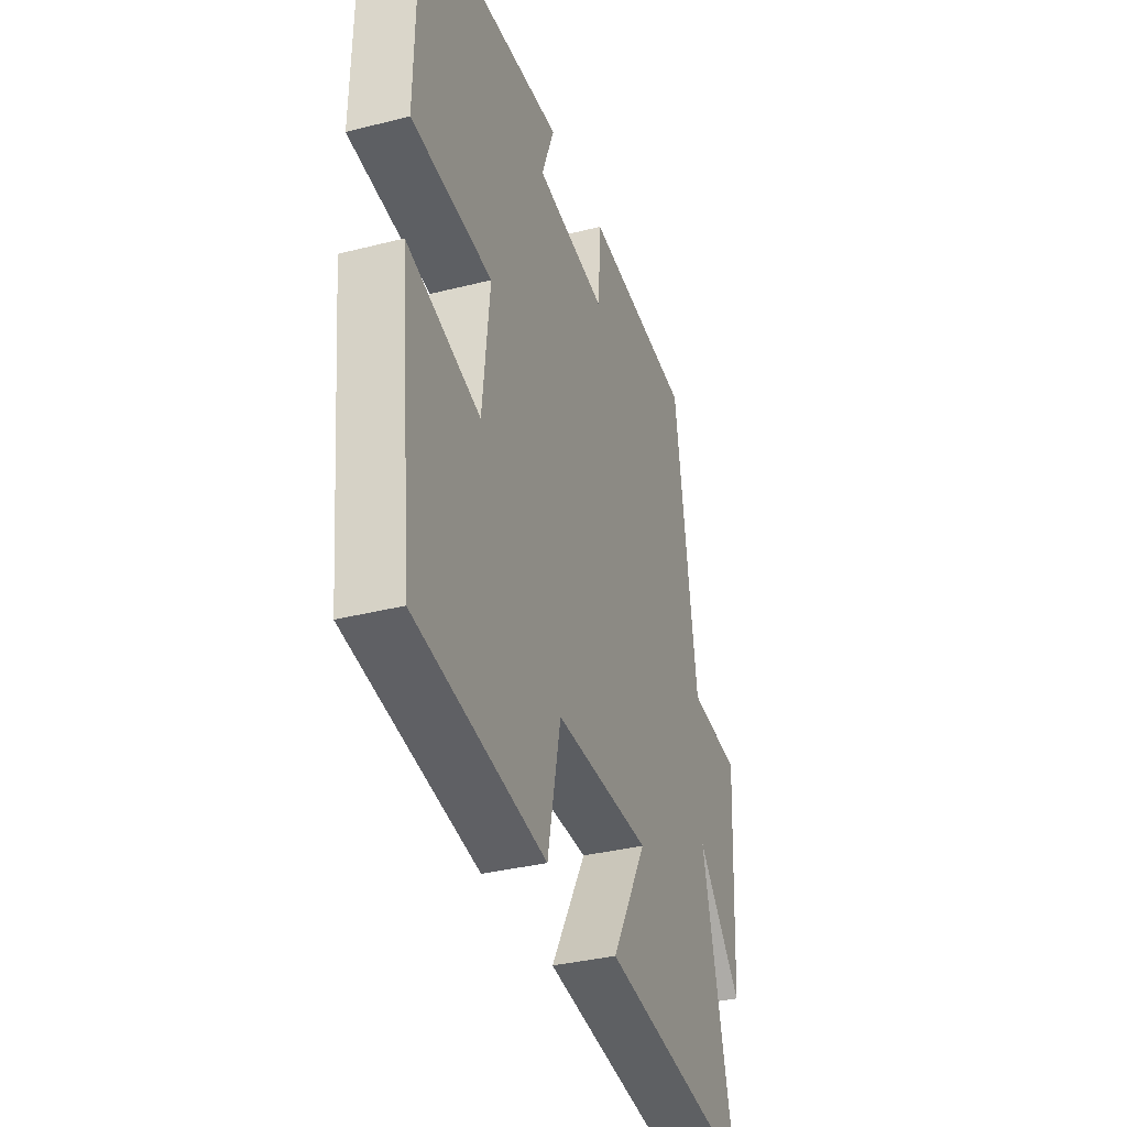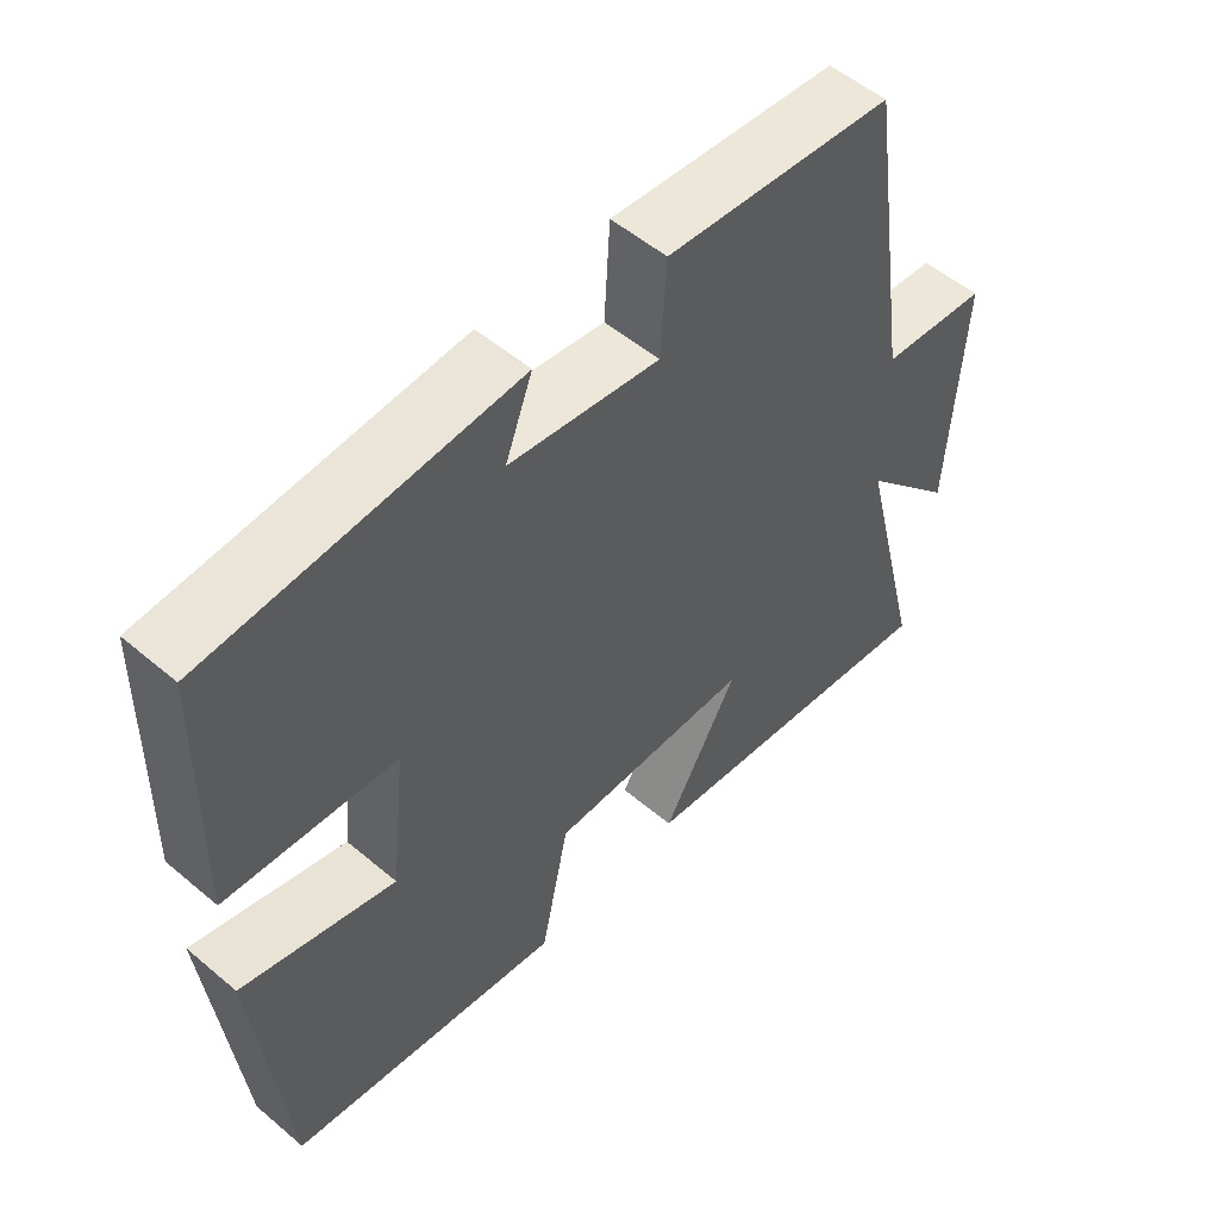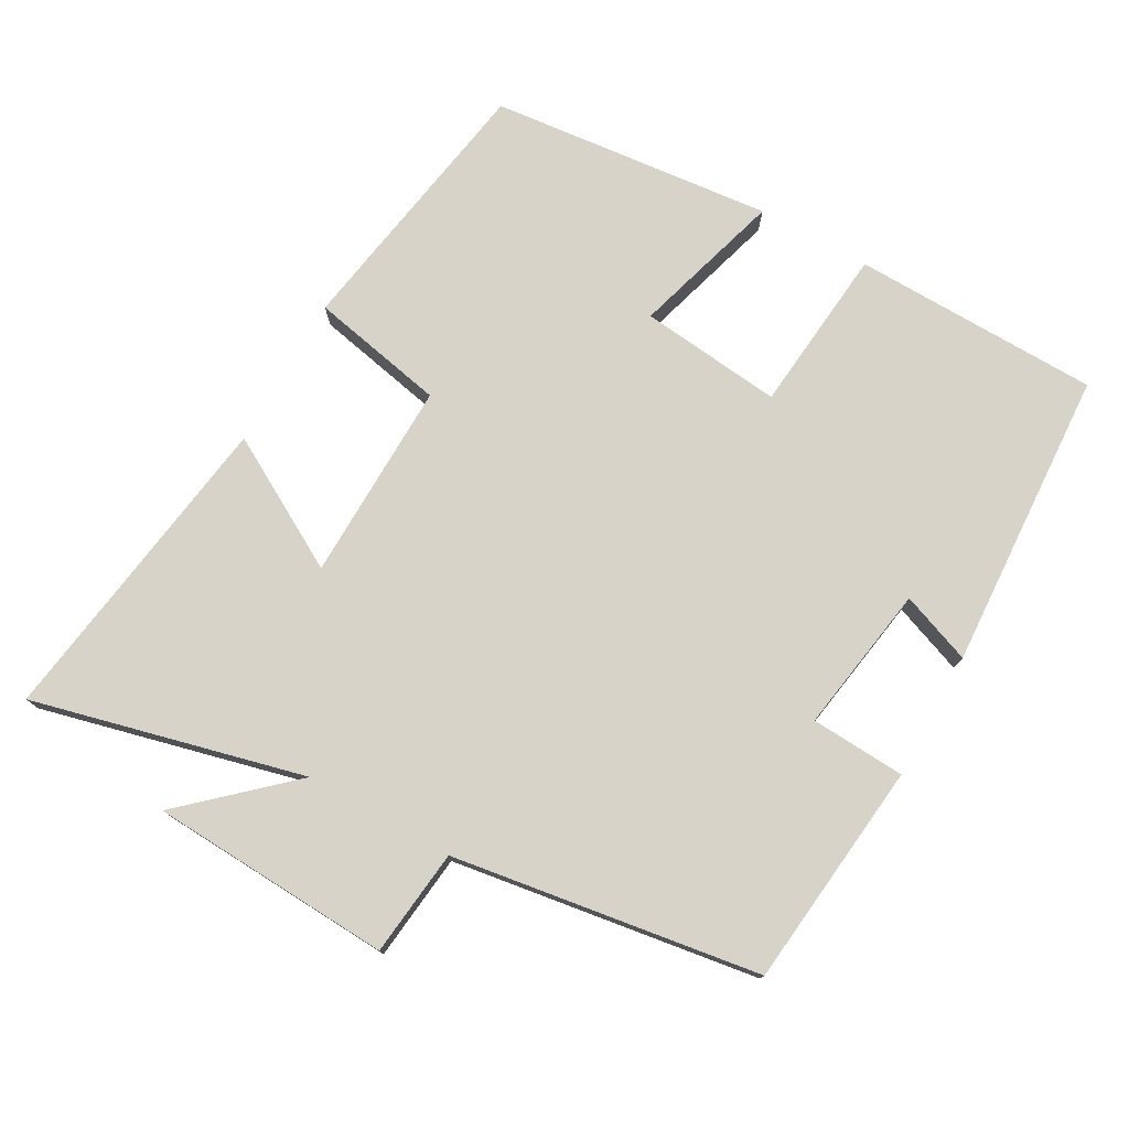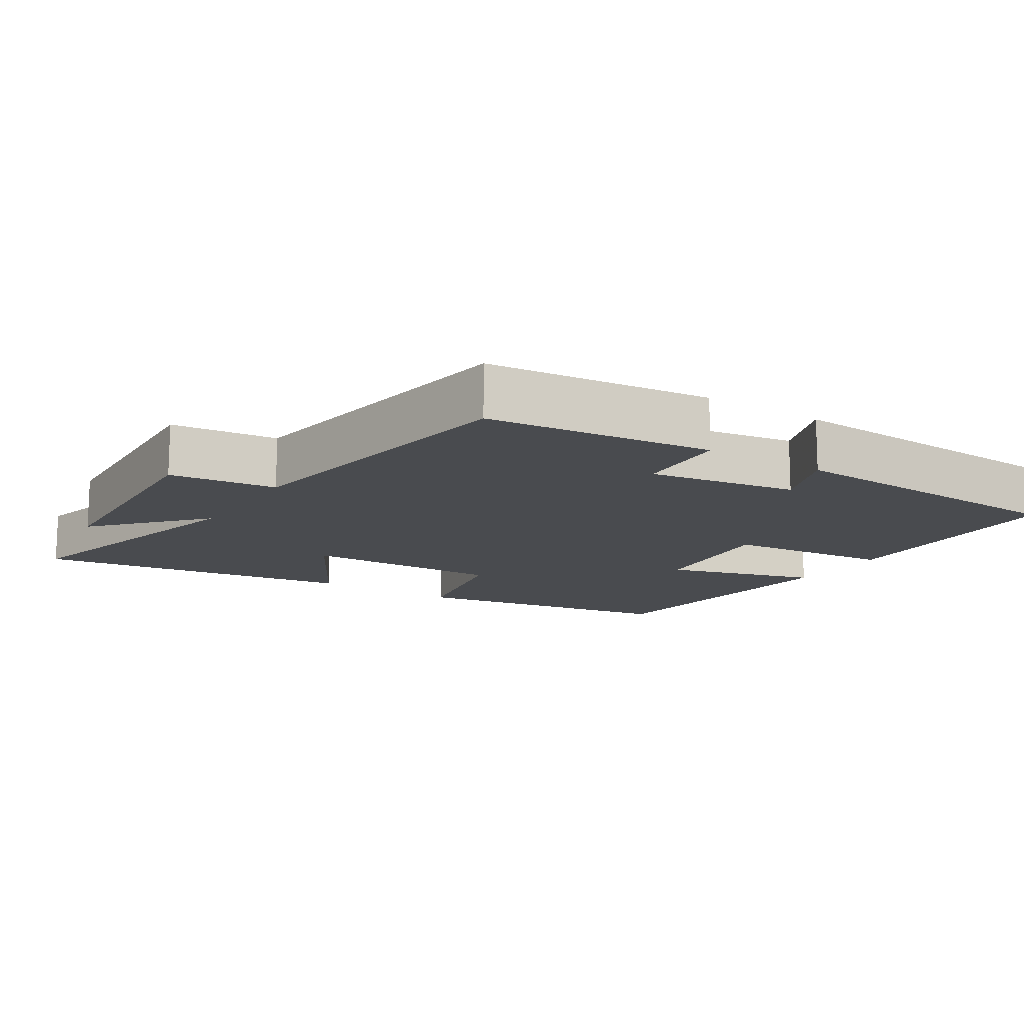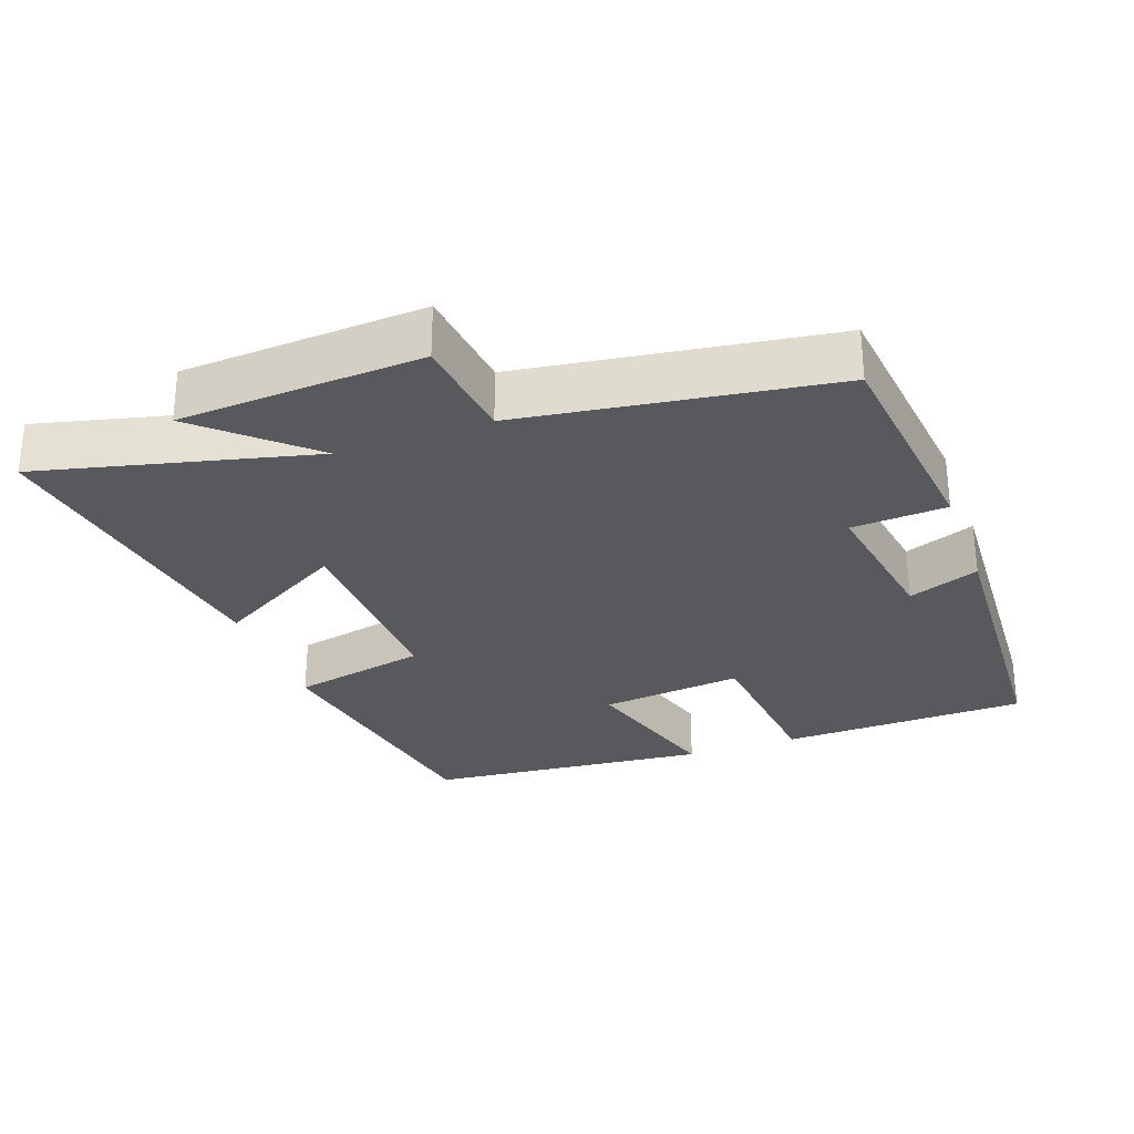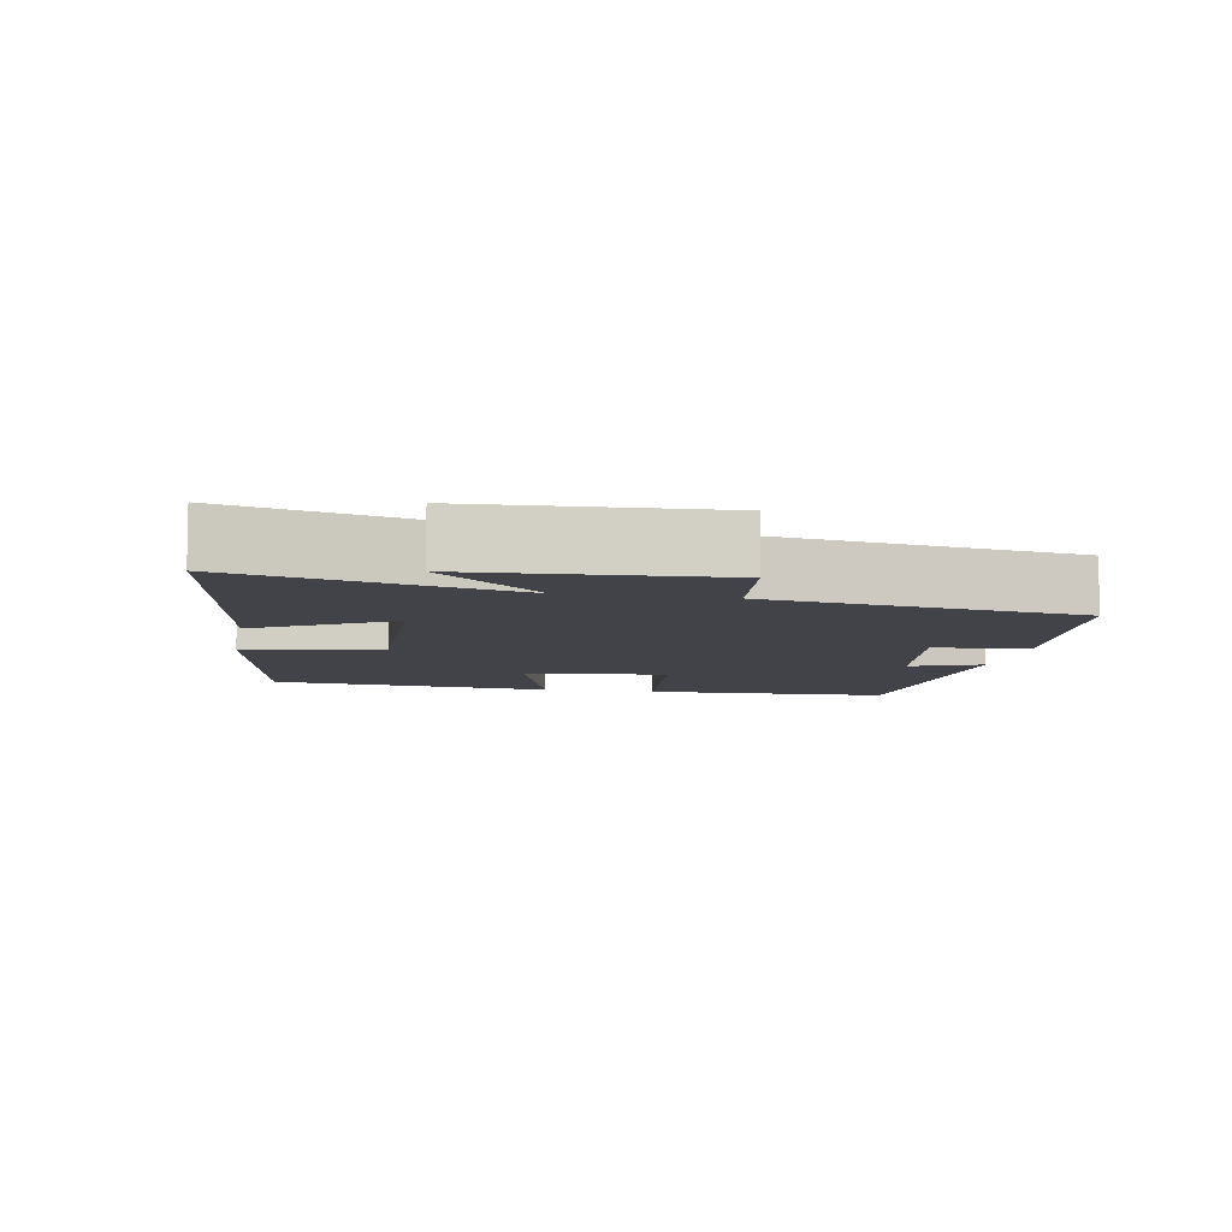
<metadata>
{"format":"obj","ext":"obj","renderer":"f3d","projection":"perspective","resolution":1024,"background":"white","views":[{"elev":-34.6,"azim":108.9,"up":"+Z"},{"elev":53.9,"azim":131.9,"up":"+Z"},{"elev":76.4,"azim":-60.8,"up":"+Y"},{"elev":-13.9,"azim":-32.6,"up":"+Y"},{"elev":-29.1,"azim":-69.9,"up":"+Y"},{"elev":-7.6,"azim":-100.3,"up":"+Y"}]}
</metadata>
<code>
v 0.492 0.07 0.477
v 0.5 0.07 0.127
v 0.264 0.07 0.104
v 0.286 0.07 -0.098
v 0.5 0.07 -0.035
v 0.46 0.07 -0.436
v 0.076 0.07 -0.5
v 0.036 0.07 -0.308
v -0.248 0.07 -0.314
v -0.142 0.07 -0.5
v -0.595 0.07 -0.566
v -0.5 0.07 -0.182
v -0.633 0.07 -0.329
v -0.651 0.07 0.013
v -0.5 0.07 0.03
v -0.435 0.07 0.465
v -0.115 0.07 0.5
v -0.107 0.07 0.366
v 0.103 0.07 0.4
v 0.065 0.07 0.5
v 0.492 0 0.477
v 0.5 0 0.127
v 0.264 0 0.104
v 0.286 0 -0.098
v 0.5 0 -0.035
v 0.46 0 -0.436
v 0.076 0 -0.5
v 0.036 0 -0.308
v -0.248 0 -0.314
v -0.142 0 -0.5
v -0.595 0 -0.566
v -0.5 0 -0.182
v -0.633 0 -0.329
v -0.651 0 0.013
v -0.5 0 0.03
v -0.435 0 0.465
v -0.115 0 0.5
v -0.107 0 0.366
v 0.103 0 0.4
v 0.065 0 0.5
f 1 2 3
f 20 1 3
f 19 20 3
f 18 19 3 4
f 15 16 17 18
f 15 18 4
f 12 13 14 15
f 12 15 4
f 9 10 11 12
f 8 9 12 4
f 6 7 8
f 5 6 8
f 4 5 8
f 23 22 21
f 23 21 40
f 23 40 39
f 24 23 39 38
f 38 37 36 35
f 24 38 35
f 35 34 33 32
f 24 35 32
f 32 31 30 29
f 24 32 29 28
f 28 27 26
f 28 26 25
f 28 25 24
f 1 21 22 2
f 2 22 23 3
f 3 23 24 4
f 4 24 25 5
f 5 25 26 6
f 6 26 27 7
f 7 27 28 8
f 8 28 29 9
f 9 29 30 10
f 10 30 31 11
f 11 31 32 12
f 12 32 33 13
f 13 33 34 14
f 14 34 35 15
f 15 35 36 16
f 16 36 37 17
f 17 37 38 18
f 18 38 39 19
f 19 39 40 20
f 20 40 21 1

</code>
